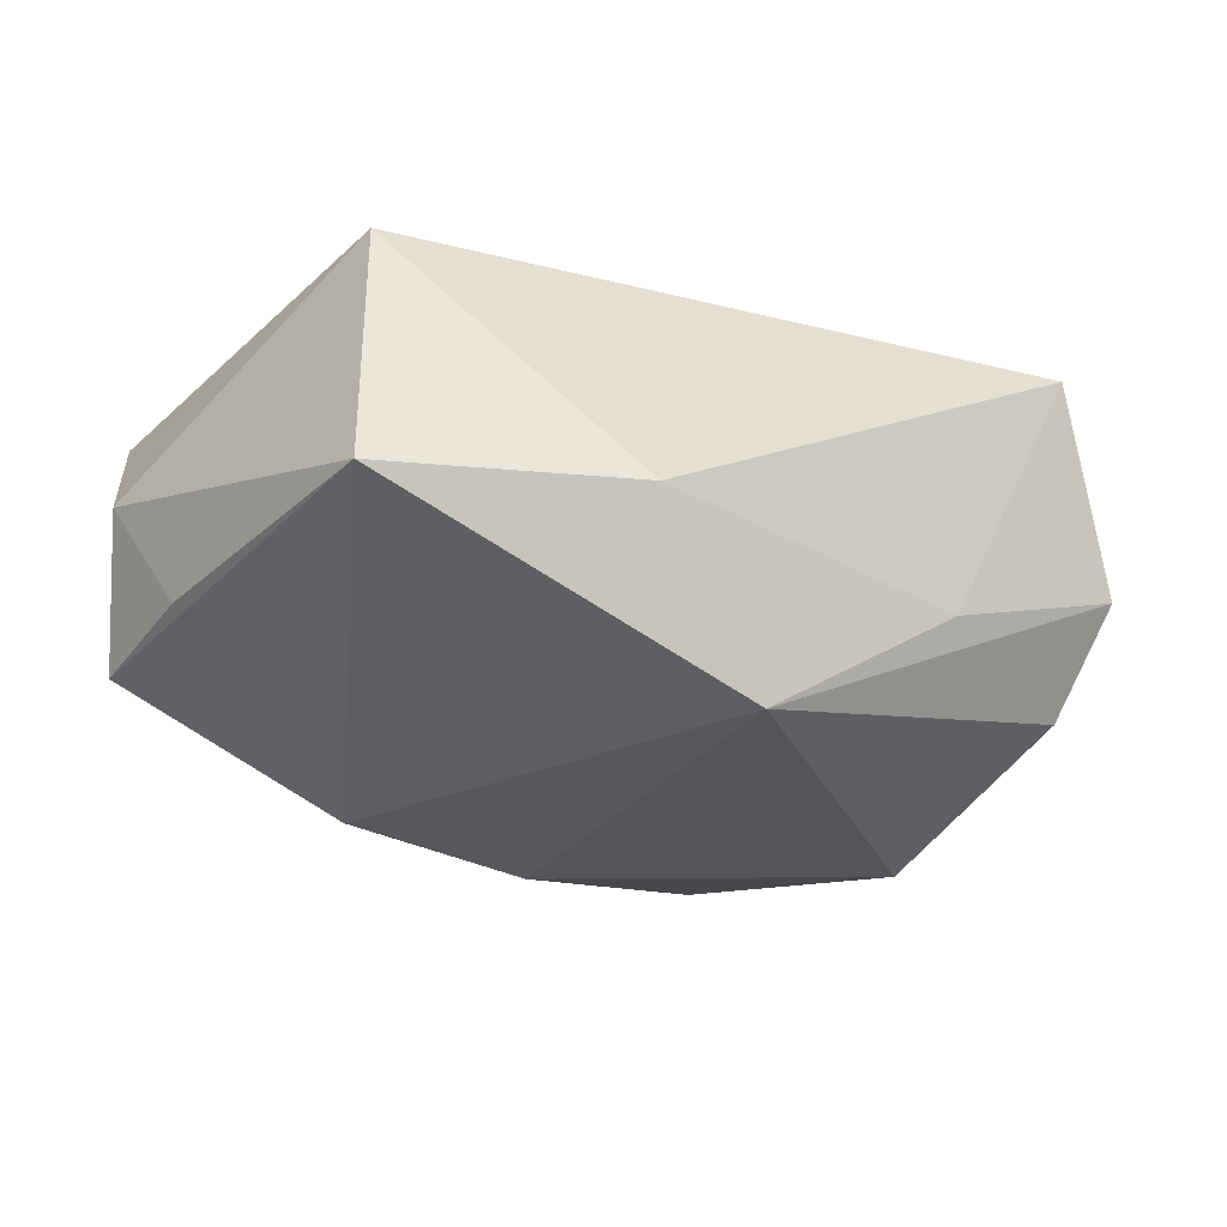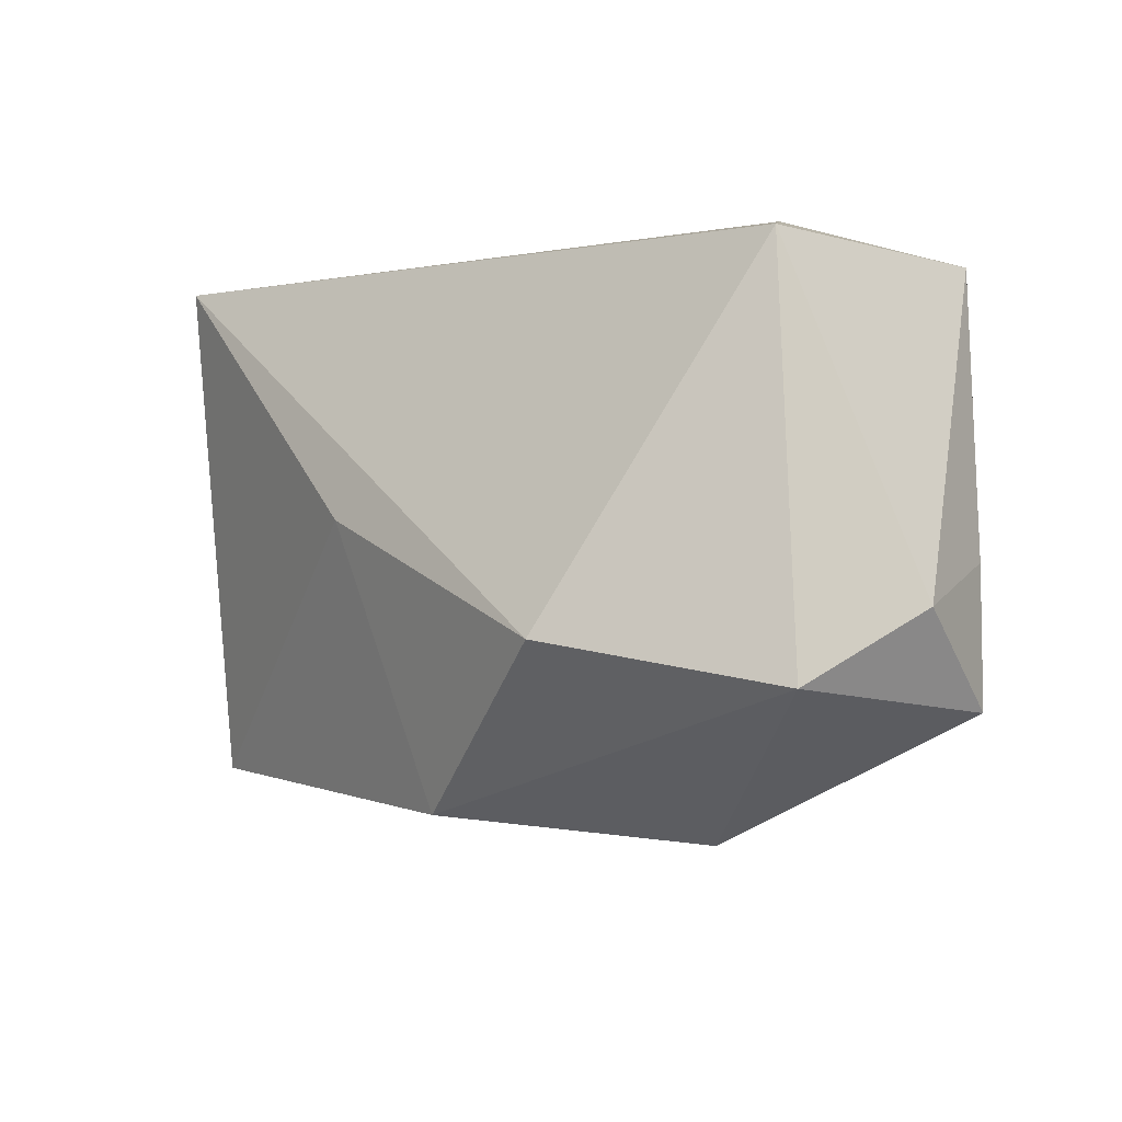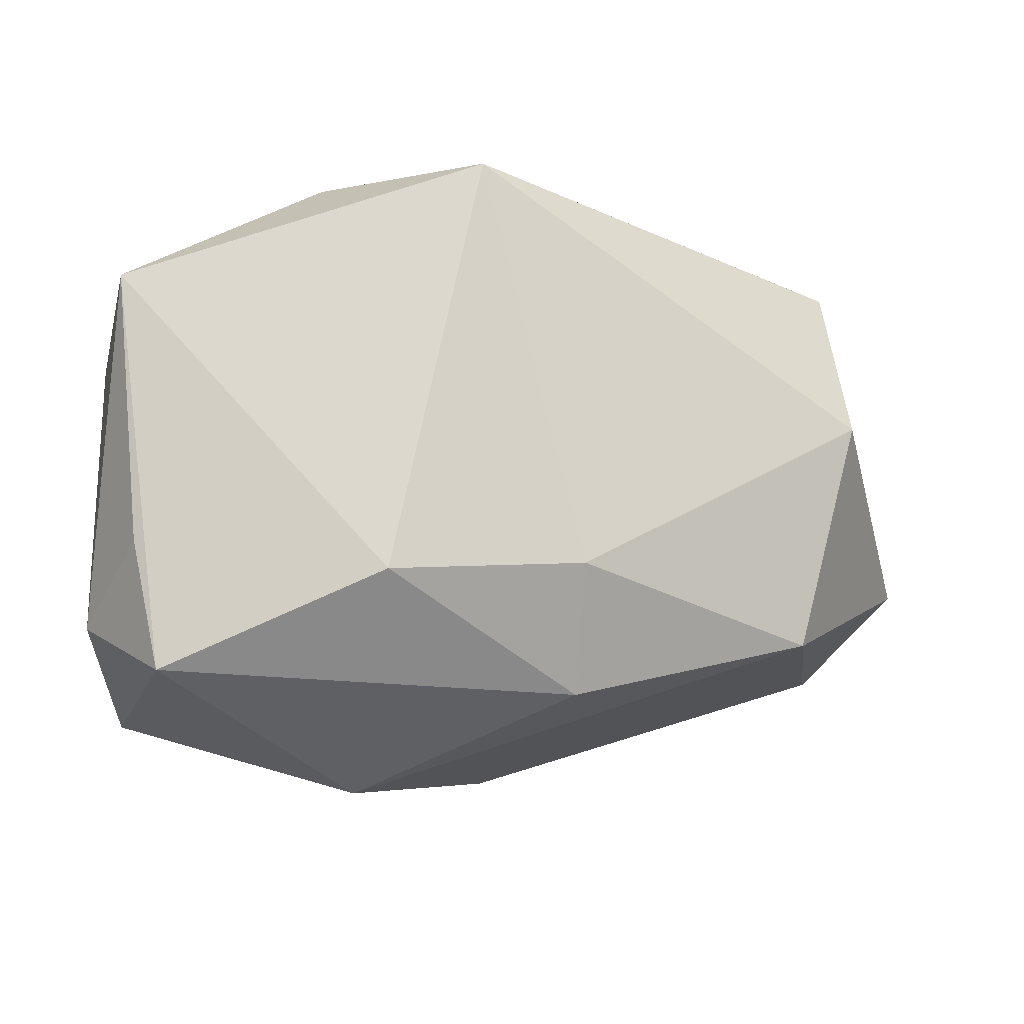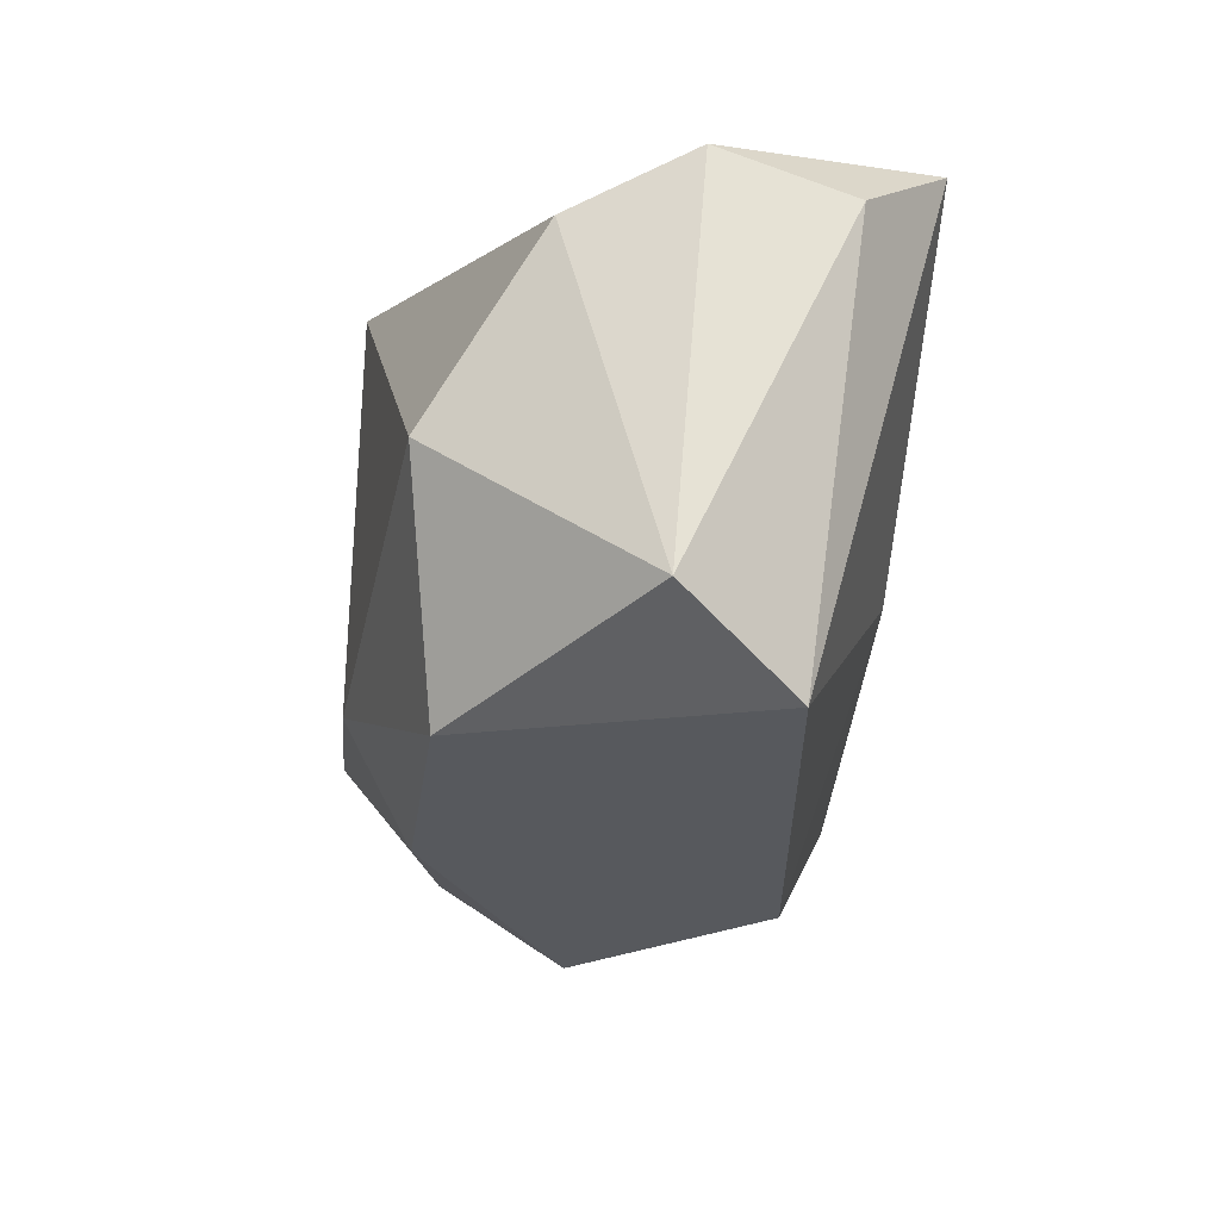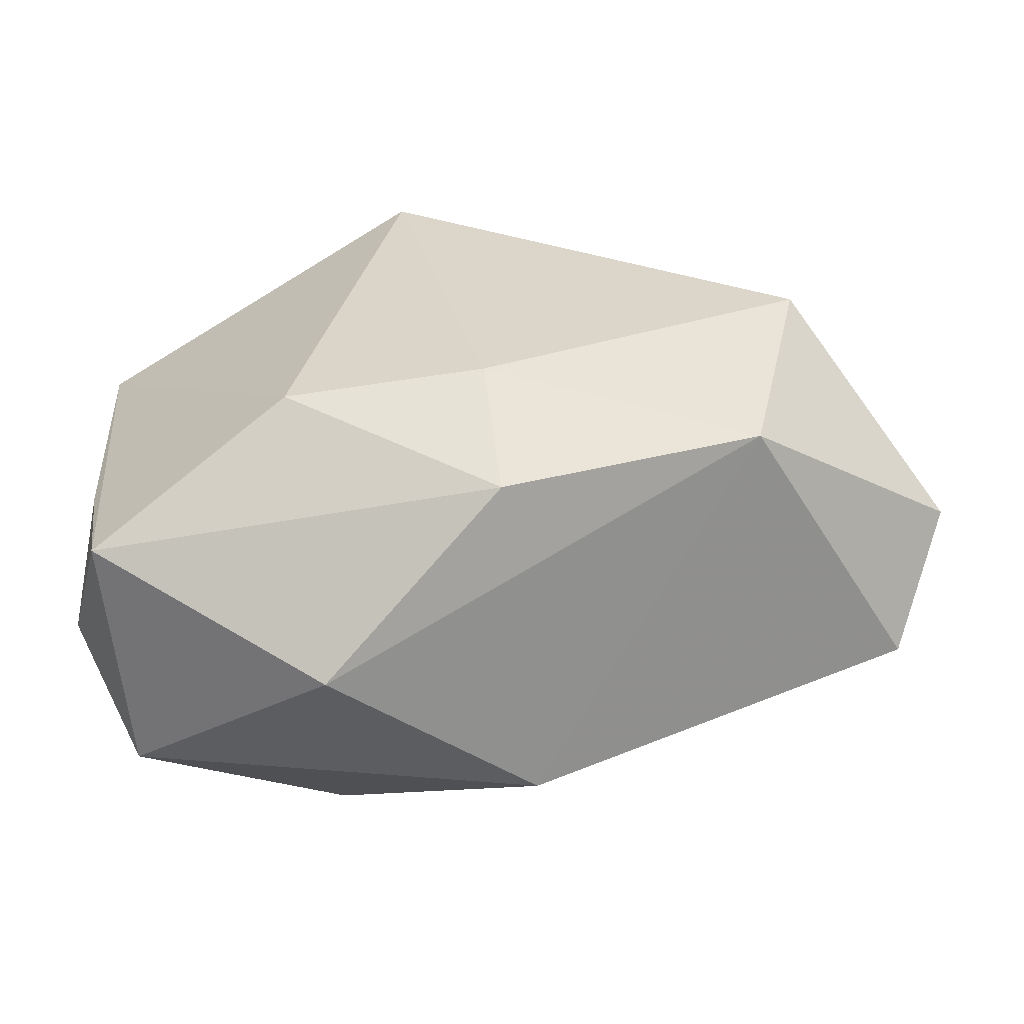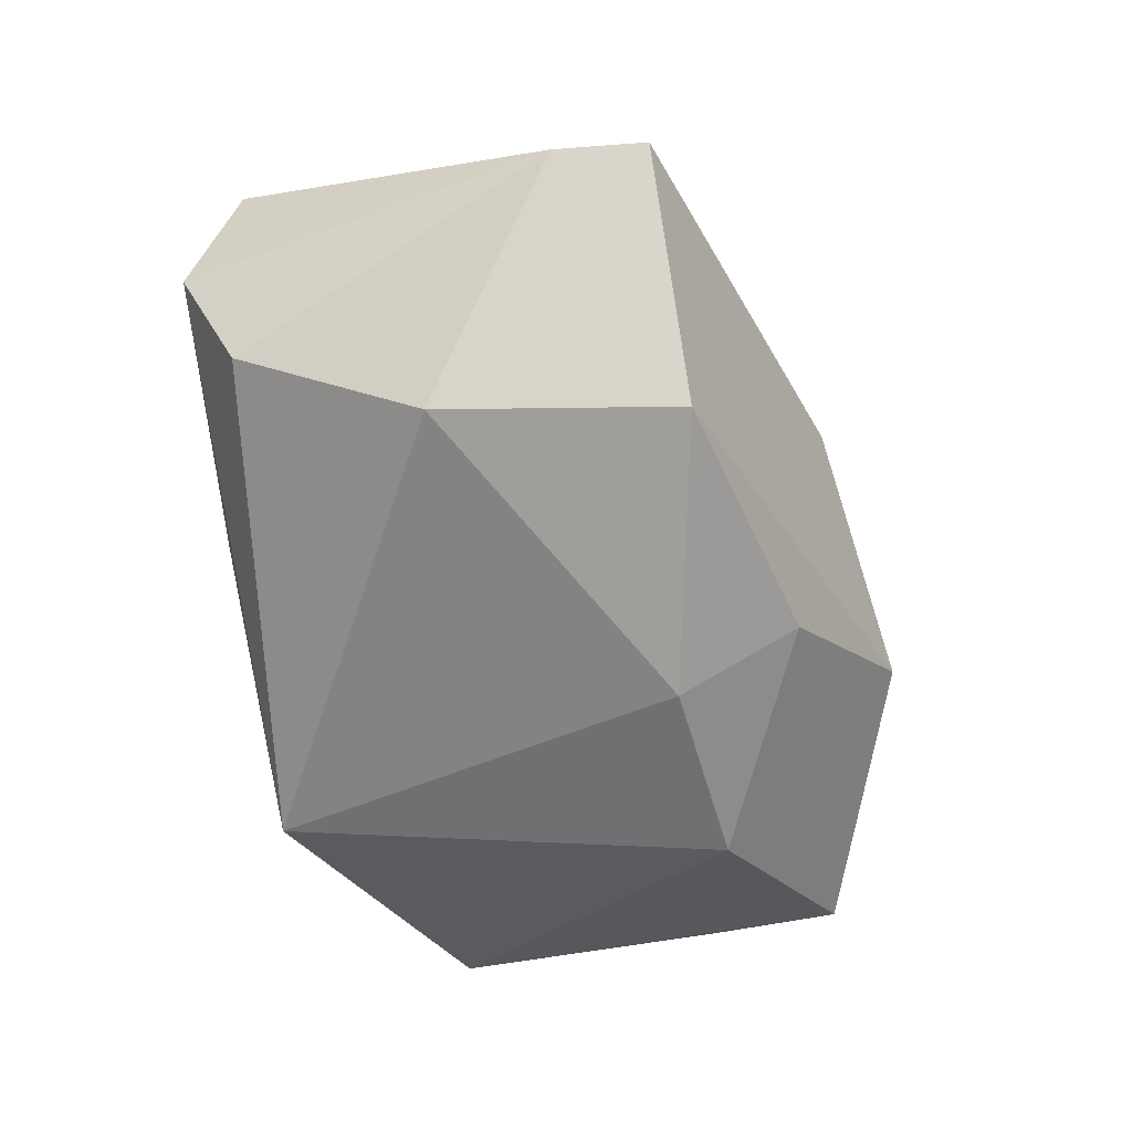
<metadata>
{"format":"obj","ext":"obj","renderer":"f3d","projection":"perspective","resolution":1024,"background":"white","views":[{"elev":-24.6,"azim":137.2,"up":"+Z"},{"elev":-19.4,"azim":44.6,"up":"+Y"},{"elev":-13.1,"azim":159.2,"up":"+Y"},{"elev":-12.0,"azim":-98.7,"up":"+Y"},{"elev":-56.4,"azim":-176.9,"up":"+Y"},{"elev":-58.6,"azim":-79.4,"up":"+Z"}]}
</metadata>
<code>
v -0.0003507 -0.01203 -0.02245
v 0.0162 -0.01884 0.0216
v 0.01775 -0.01364 -0.02142
v 0.008881 0.02529 -0.02068
v 0.01476 -0.03117 -0.00202
v -0.03829 -0.01678 0.007857
v 0.02026 0.02621 -0.00635
v -0.0431 -0.008891 -0.002473
v -0.003319 -0.02814 0.01332
v -0.007318 -0.002878 0.0216
v -0.03541 0.02547 0.001644
v 0.03431 -0.02433 0.01091
v -0.01283 0.02621 -0.006803
v -0.03236 0.02046 -0.009205
v -0.0378 0.0208 0.01287
v -0.02977 0.02621 0.02146
v 0.03674 0.0121 0.0147
v -0.001649 -0.02305 -0.01673
v 0.03974 -0.01674 0.0007911
v 0.03942 0.0151 -0.007146
v 0.03559 -0.02203 -0.01126
v -0.02483 -0.01725 -0.01719
v 0.03761 -0.01014 -0.0092
v -0.02971 0.003862 -0.01948
f 2 9 12
f 12 9 5
f 17 16 2
f 2 12 17
f 2 16 10
f 10 9 2
f 6 10 16
f 9 10 6
f 21 12 5
f 8 6 15
f 15 6 16
f 8 14 24
f 4 1 24
f 24 14 4
f 7 20 4
f 7 17 20
f 16 17 7
f 4 13 7
f 7 13 16
f 8 24 22
f 22 24 1
f 22 6 8
f 9 6 22
f 5 9 22
f 3 1 4
f 4 20 3
f 20 21 3
f 12 21 19
f 20 17 19
f 19 17 12
f 11 15 16
f 16 13 11
f 11 14 8
f 8 15 11
f 4 14 11
f 11 13 4
f 18 22 1
f 1 3 18
f 5 22 18
f 18 21 5
f 18 3 21
f 23 21 20
f 20 19 23
f 23 19 21

</code>
